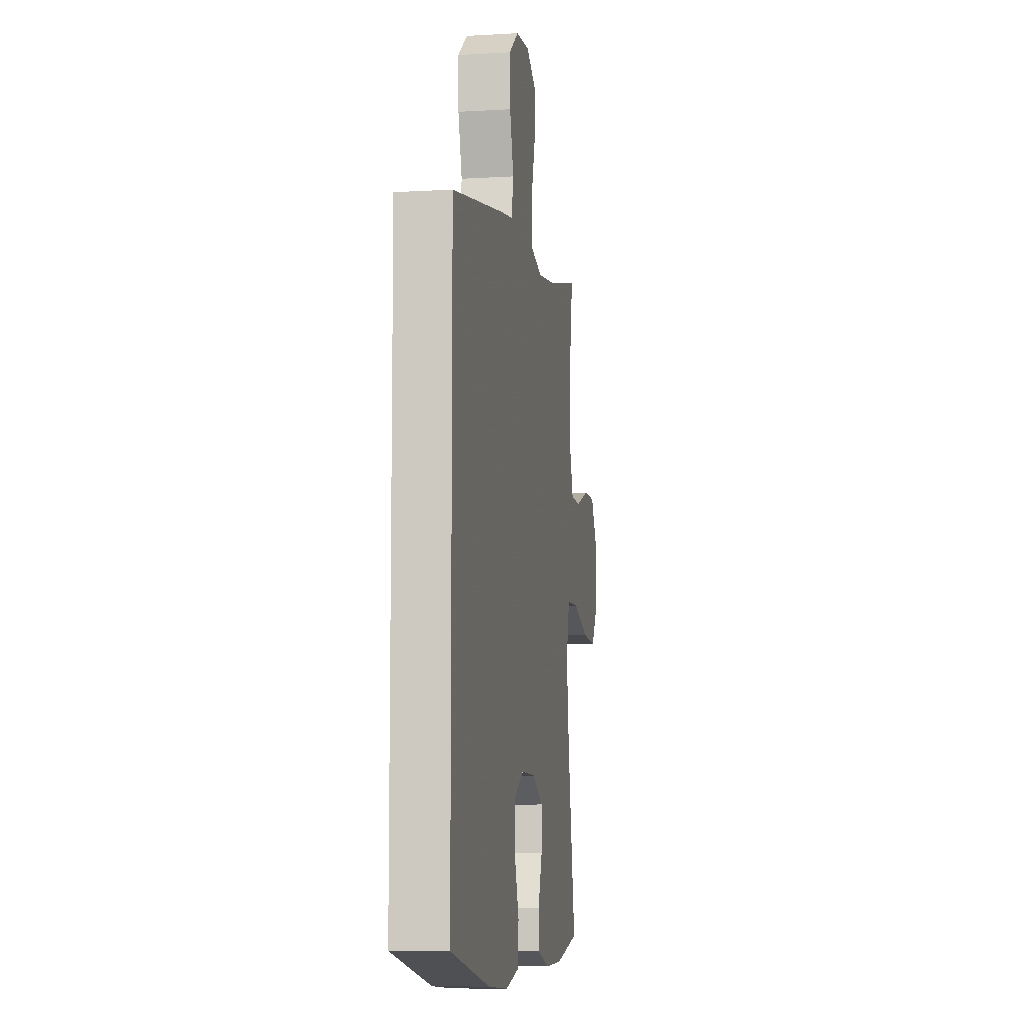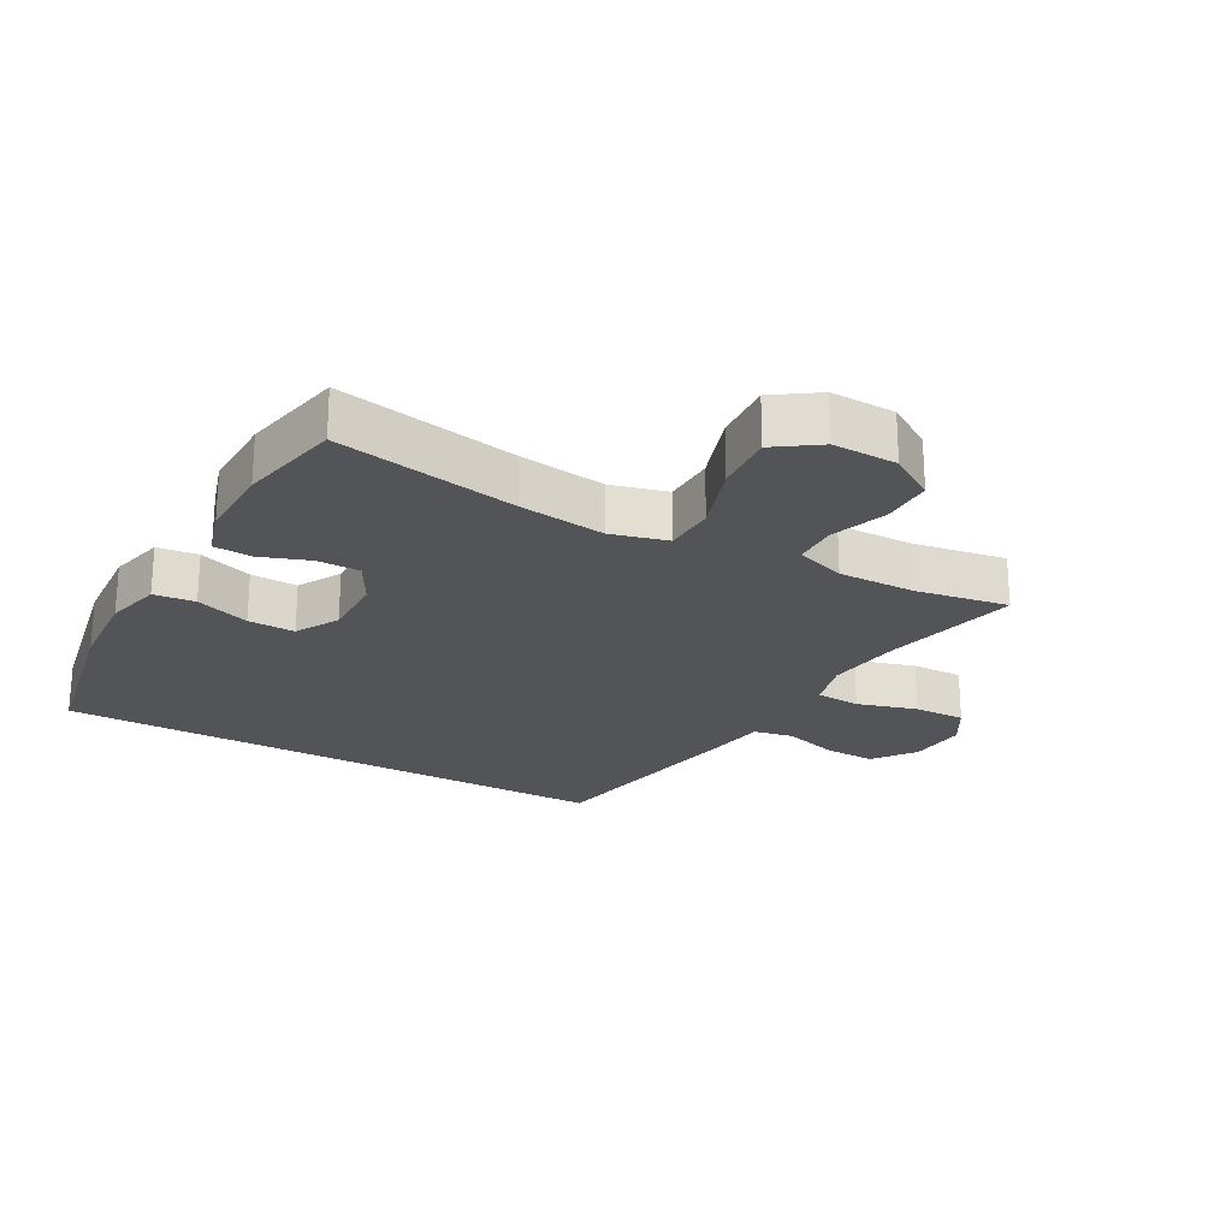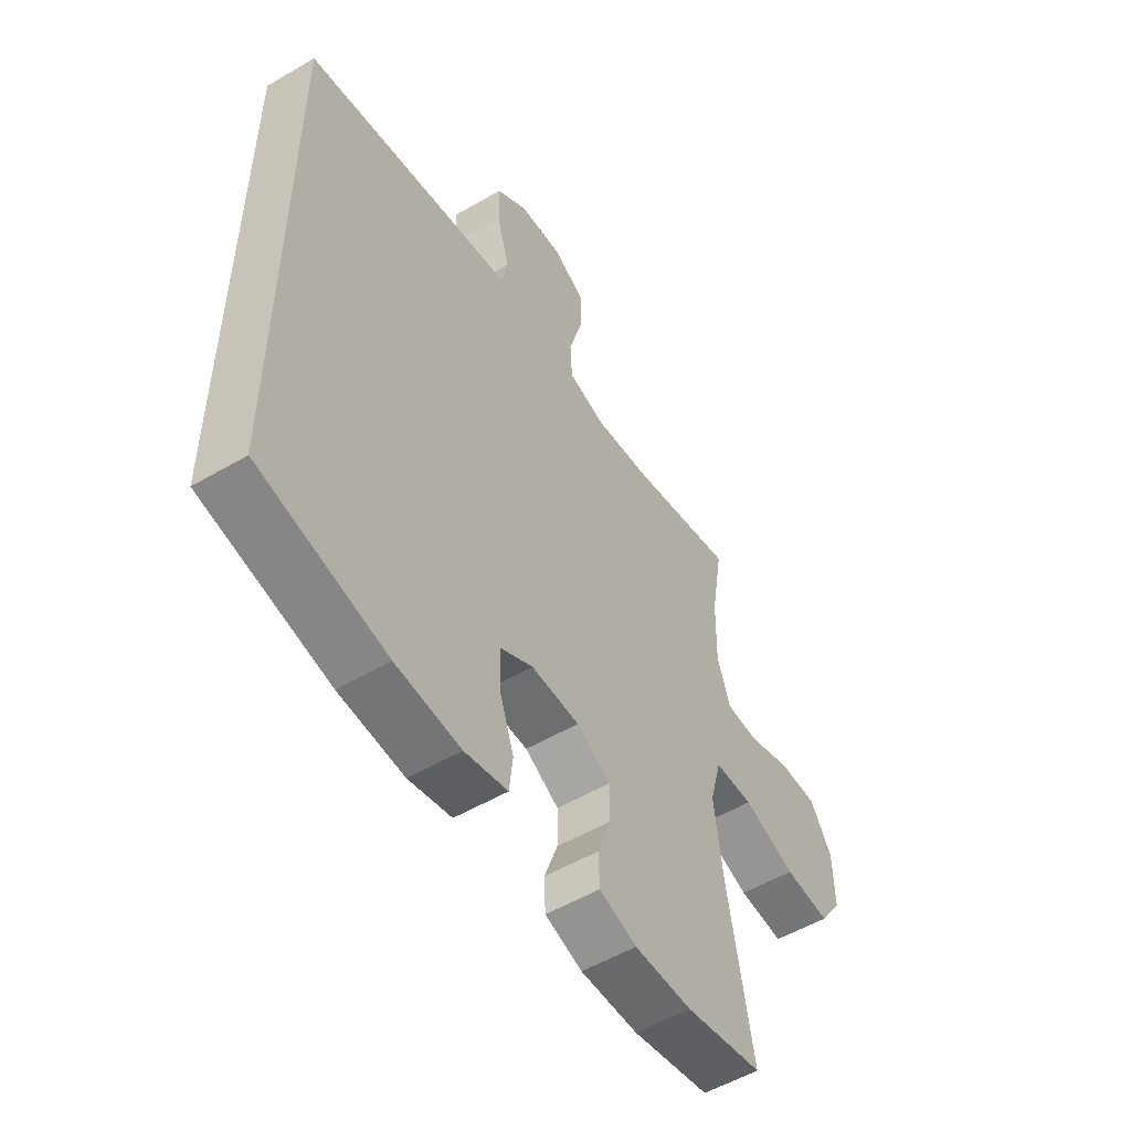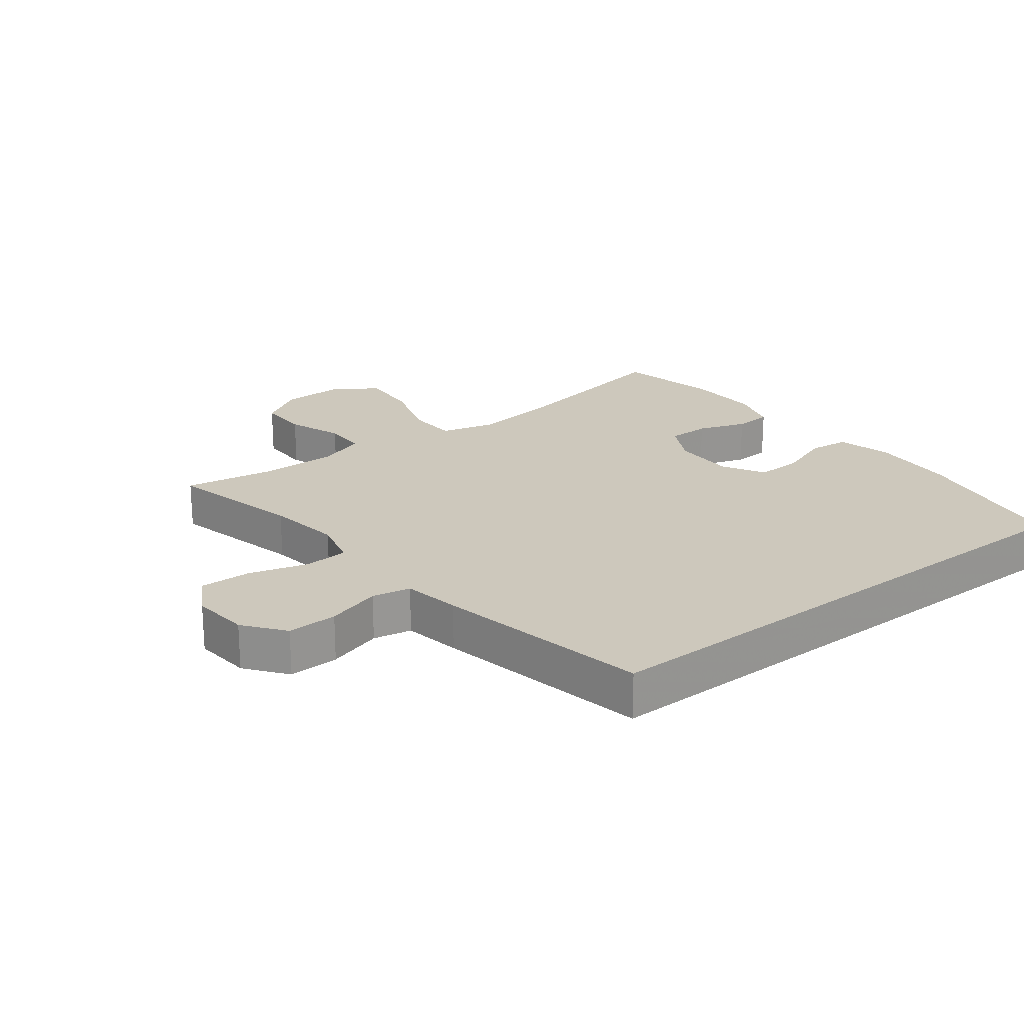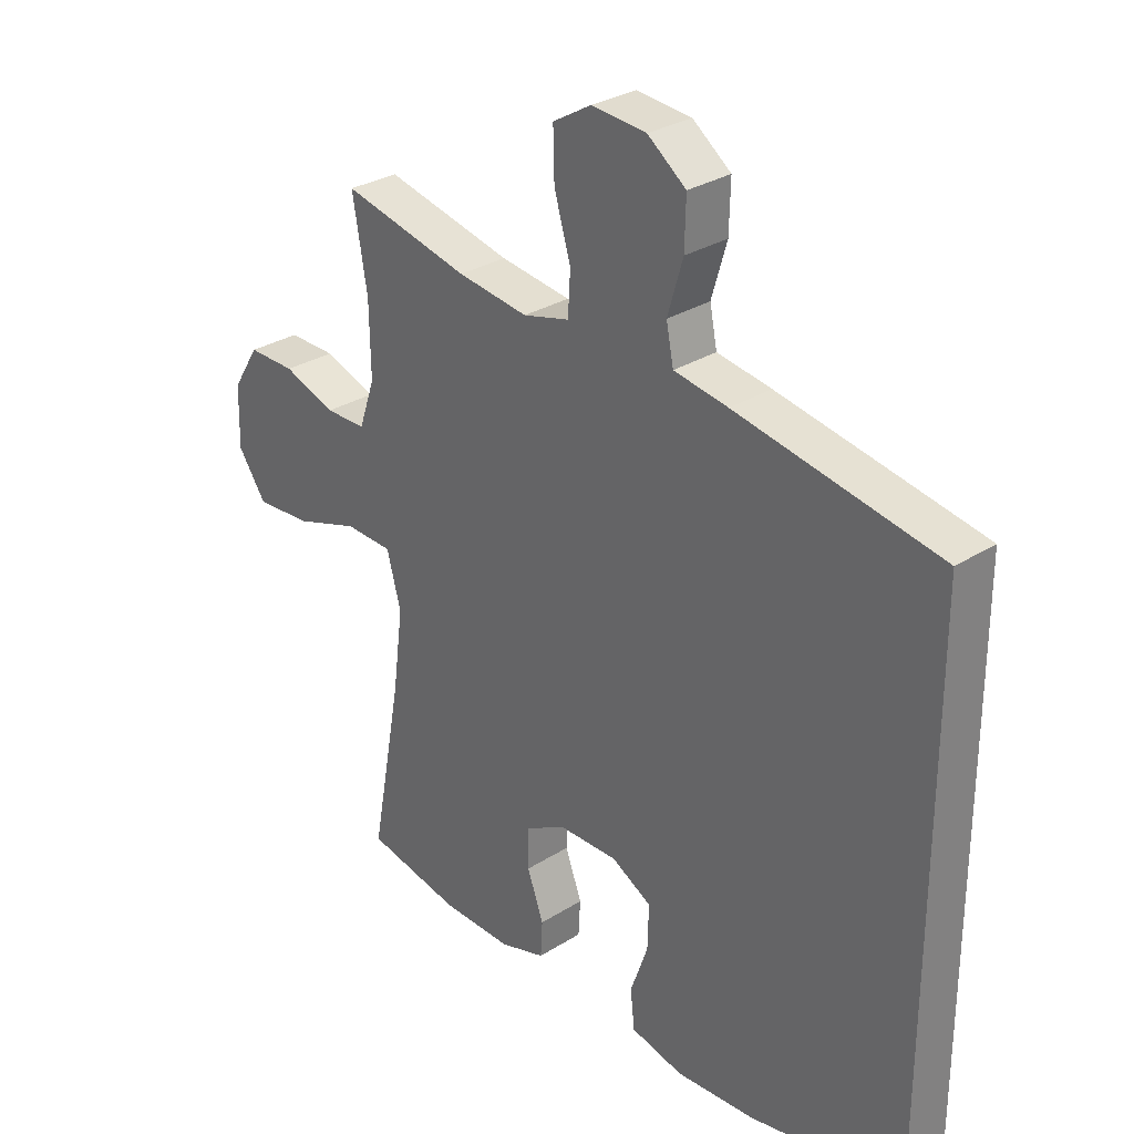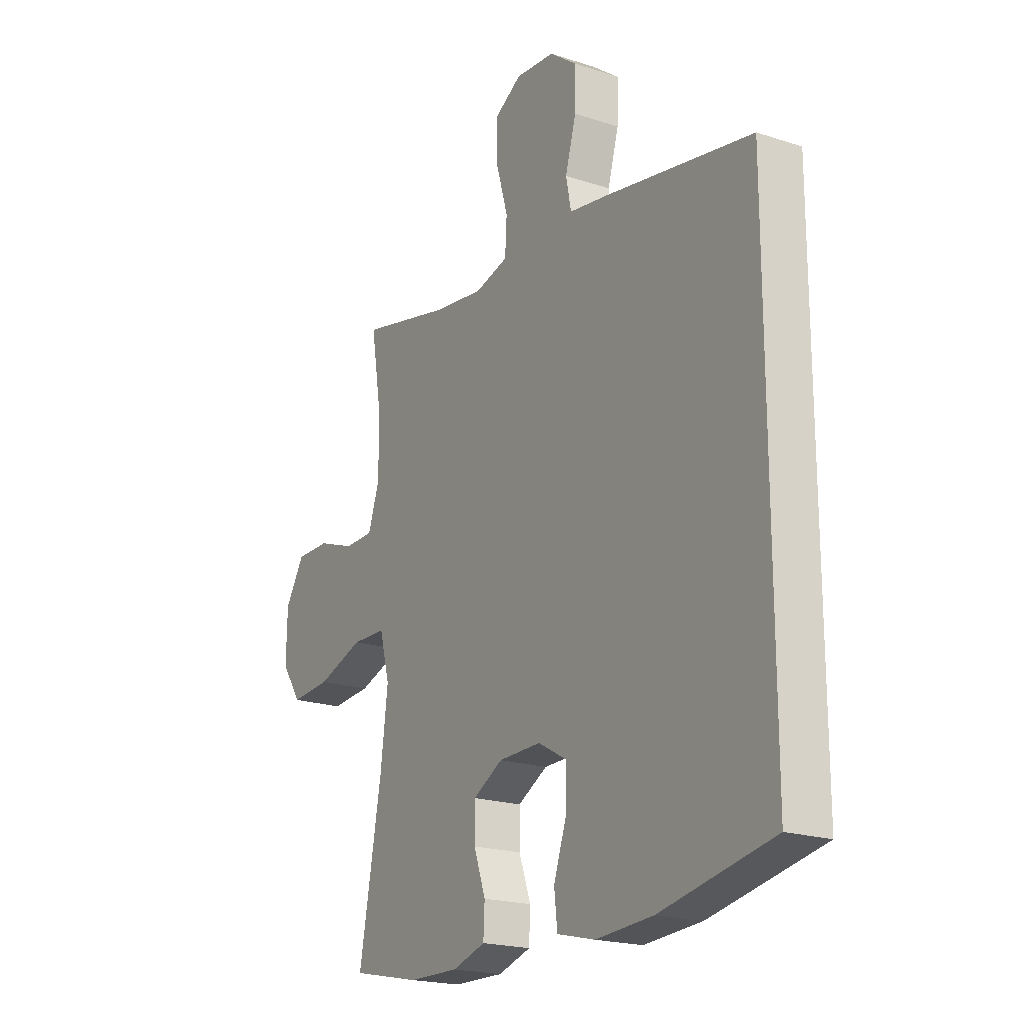
<metadata>
{"format":"obj","ext":"obj","renderer":"f3d","projection":"perspective","resolution":1024,"background":"white","views":[{"elev":-8.3,"azim":99.3,"up":"+Z"},{"elev":-23.5,"azim":-119.0,"up":"+Y"},{"elev":-53.8,"azim":121.9,"up":"+Z"},{"elev":22.1,"azim":52.1,"up":"+Y"},{"elev":29.9,"azim":47.3,"up":"+Z"},{"elev":-20.3,"azim":59.1,"up":"+Z"}]}
</metadata>
<code>
v 0.5 0.07 -0.495
v 0.246 0.07 -0.544
v 0.116 0.07 -0.552
v 0.03 0.07 -0.531
v 0.023 0.07 -0.468
v 0.052 0.07 -0.385
v 0.054 0.07 -0.313
v -0.012 0.07 -0.276
v -0.109 0.07 -0.277
v -0.177 0.07 -0.314
v -0.177 0.07 -0.38
v -0.15 0.07 -0.455
v -0.153 0.07 -0.513
v -0.228 0.07 -0.536
v -0.344 0.07 -0.533
v -0.5 0.07 -0.5
v -0.449 0.07 -0.222
v -0.432 0.07 -0.089
v -0.455 0.07 -0.003
v -0.533 0.07 0
v -0.639 0.07 -0.035
v -0.731 0.07 -0.041
v -0.777 0.07 0.026
v -0.775 0.07 0.125
v -0.731 0.07 0.195
v -0.653 0.07 0.194
v -0.567 0.07 0.163
v -0.5 0.07 0.164
v -0.474 0.07 0.24
v -0.476 0.07 0.358
v -0.5 0.07 0.5
v -0.291 0.07 0.451
v -0.175 0.07 0.435
v -0.099 0.07 0.455
v -0.095 0.07 0.523
v -0.122 0.07 0.615
v -0.124 0.07 0.694
v -0.061 0.07 0.731
v 0.029 0.07 0.723
v 0.092 0.07 0.675
v 0.09 0.07 0.597
v 0.065 0.07 0.512
v 0.077 0.07 0.452
v 0.166 0.07 0.437
v 0.5 0.07 0.374
v 0.5 0 -0.495
v 0.246 0 -0.544
v 0.116 0 -0.552
v 0.03 0 -0.531
v 0.023 0 -0.468
v 0.052 0 -0.385
v 0.054 0 -0.313
v -0.012 0 -0.276
v -0.109 0 -0.277
v -0.177 0 -0.314
v -0.177 0 -0.38
v -0.15 0 -0.455
v -0.153 0 -0.513
v -0.228 0 -0.536
v -0.344 0 -0.533
v -0.5 0 -0.5
v -0.449 0 -0.222
v -0.432 0 -0.089
v -0.455 0 -0.003
v -0.533 0 0
v -0.639 0 -0.035
v -0.731 0 -0.041
v -0.777 0 0.026
v -0.775 0 0.125
v -0.731 0 0.195
v -0.653 0 0.194
v -0.567 0 0.163
v -0.5 0 0.164
v -0.474 0 0.24
v -0.476 0 0.358
v -0.5 0 0.5
v -0.291 0 0.451
v -0.175 0 0.435
v -0.099 0 0.455
v -0.095 0 0.523
v -0.122 0 0.615
v -0.124 0 0.694
v -0.061 0 0.731
v 0.029 0 0.723
v 0.092 0 0.675
v 0.09 0 0.597
v 0.065 0 0.512
v 0.077 0 0.452
v 0.166 0 0.437
v 0.5 0 0.374
f 1 2 3
f 45 1 3
f 44 45 3
f 43 44 3
f 42 43 3
f 40 41 42
f 39 40 42
f 38 39 42
f 37 38 42
f 36 37 42
f 35 36 42
f 34 35 42 3
f 30 31 32
f 29 30 32 33
f 28 29 33 34
f 25 26 27
f 24 25 27
f 23 24 27
f 22 23 27
f 21 22 27
f 20 21 27
f 19 20 27 28
f 15 16 17
f 14 15 17
f 13 14 17
f 12 13 17
f 11 12 17
f 10 11 17 18
f 9 10 18 19
f 3 4 5 6
f 3 6 7
f 34 3 7
f 19 28 34
f 9 19 34
f 8 9 34
f 7 8 34
f 48 47 46
f 48 46 90
f 48 90 89
f 48 89 88
f 48 88 87
f 87 86 85
f 87 85 84
f 87 84 83
f 87 83 82
f 87 82 81
f 87 81 80
f 48 87 80 79
f 77 76 75
f 78 77 75 74
f 79 78 74 73
f 72 71 70
f 72 70 69
f 72 69 68
f 72 68 67
f 72 67 66
f 72 66 65
f 73 72 65 64
f 62 61 60
f 62 60 59
f 62 59 58
f 62 58 57
f 62 57 56
f 63 62 56 55
f 64 63 55 54
f 51 50 49 48
f 52 51 48
f 52 48 79
f 79 73 64
f 79 64 54
f 79 54 53
f 79 53 52
f 1 46 47 2
f 2 47 48 3
f 3 48 49 4
f 4 49 50 5
f 5 50 51 6
f 6 51 52 7
f 7 52 53 8
f 8 53 54 9
f 9 54 55 10
f 10 55 56 11
f 11 56 57 12
f 12 57 58 13
f 13 58 59 14
f 14 59 60 15
f 15 60 61 16
f 16 61 62 17
f 17 62 63 18
f 18 63 64 19
f 19 64 65 20
f 20 65 66 21
f 21 66 67 22
f 22 67 68 23
f 23 68 69 24
f 24 69 70 25
f 25 70 71 26
f 26 71 72 27
f 27 72 73 28
f 28 73 74 29
f 29 74 75 30
f 30 75 76 31
f 31 76 77 32
f 32 77 78 33
f 33 78 79 34
f 34 79 80 35
f 35 80 81 36
f 36 81 82 37
f 37 82 83 38
f 38 83 84 39
f 39 84 85 40
f 40 85 86 41
f 41 86 87 42
f 42 87 88 43
f 43 88 89 44
f 44 89 90 45
f 45 90 46 1

</code>
